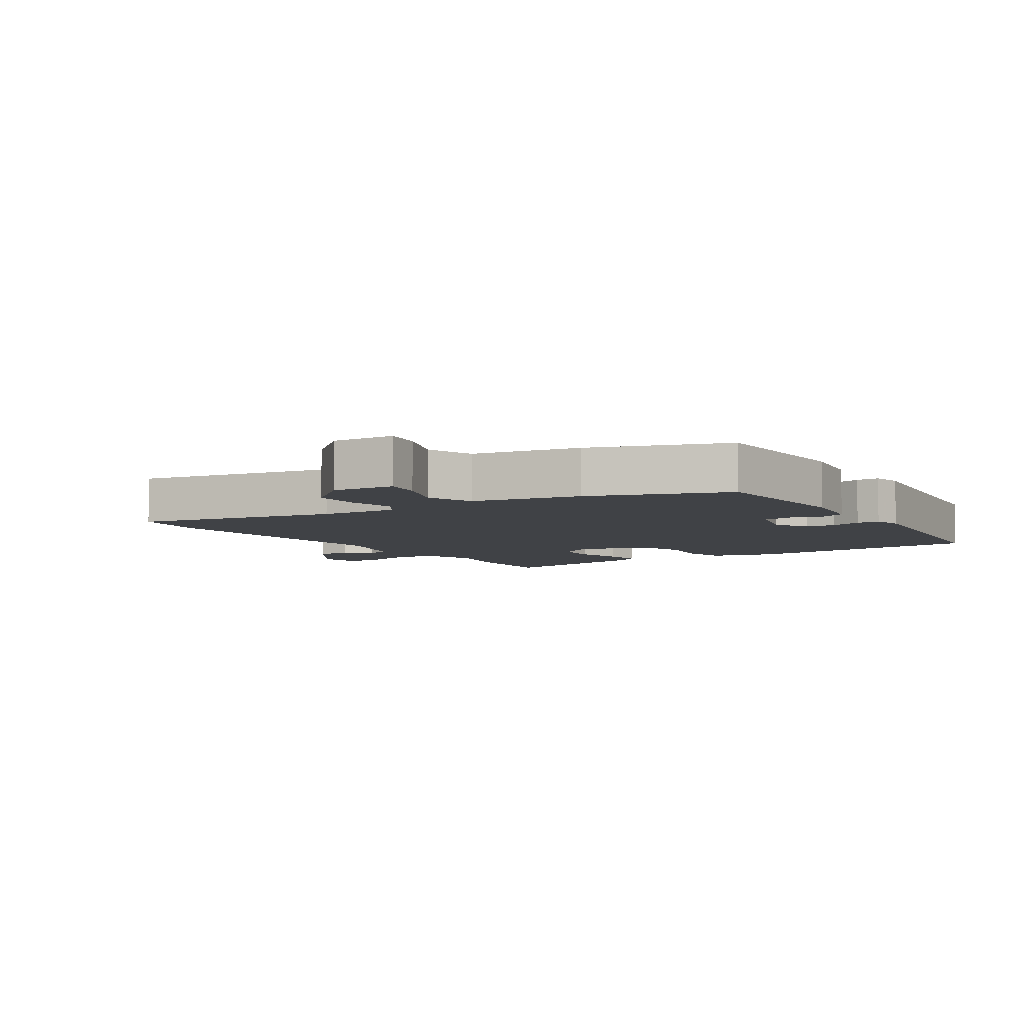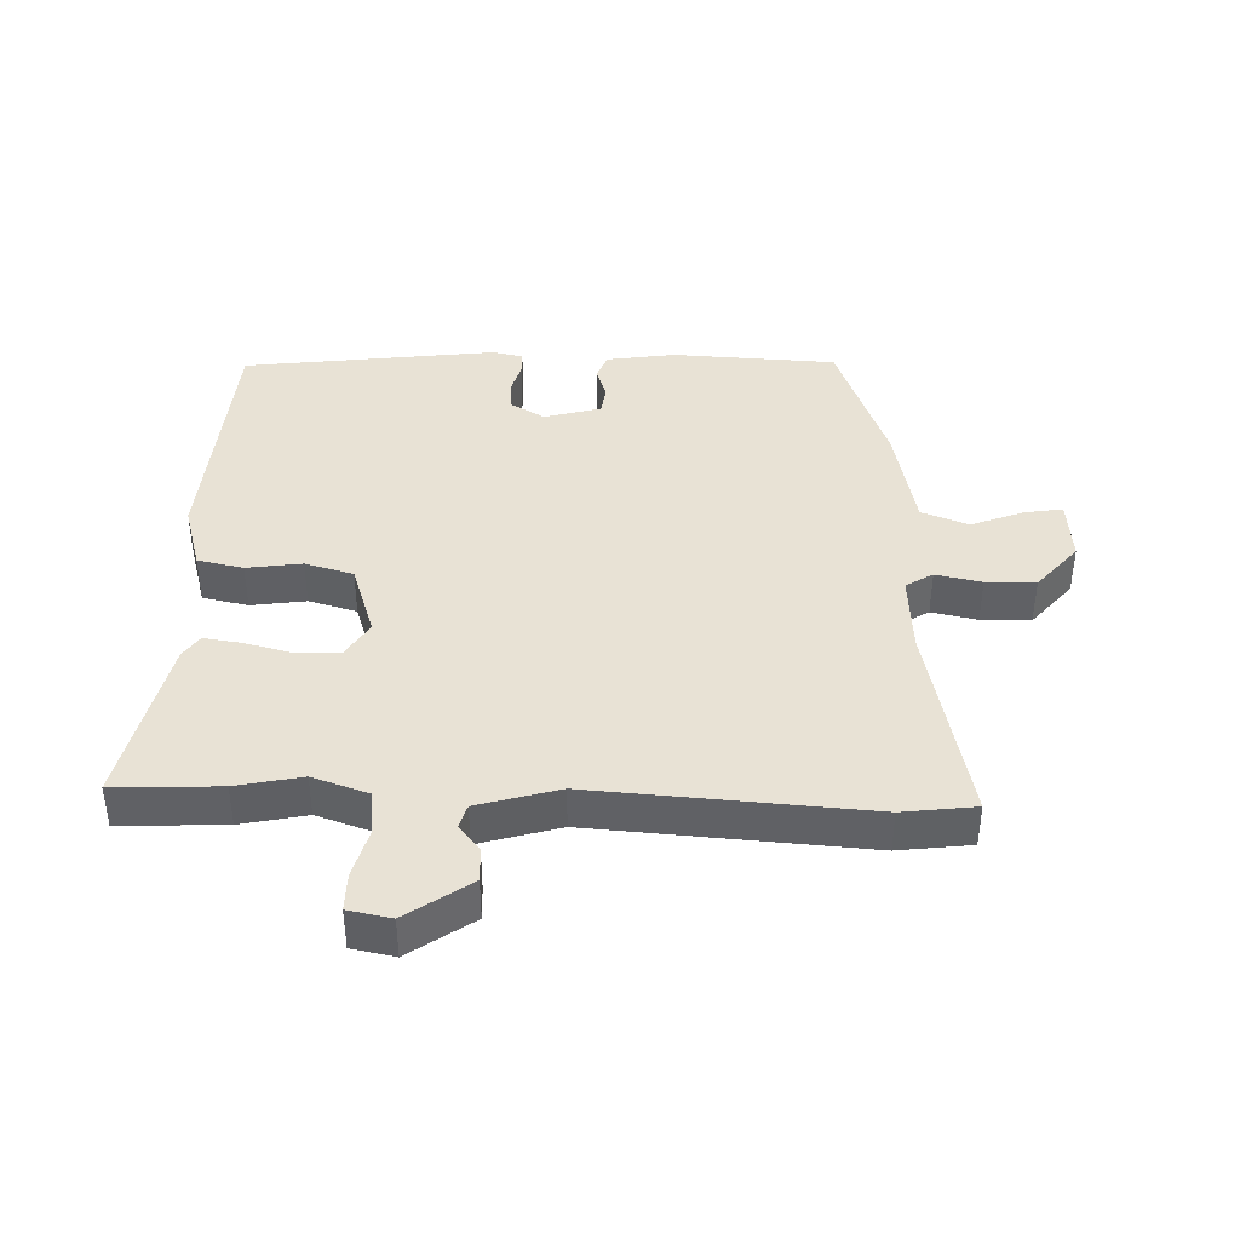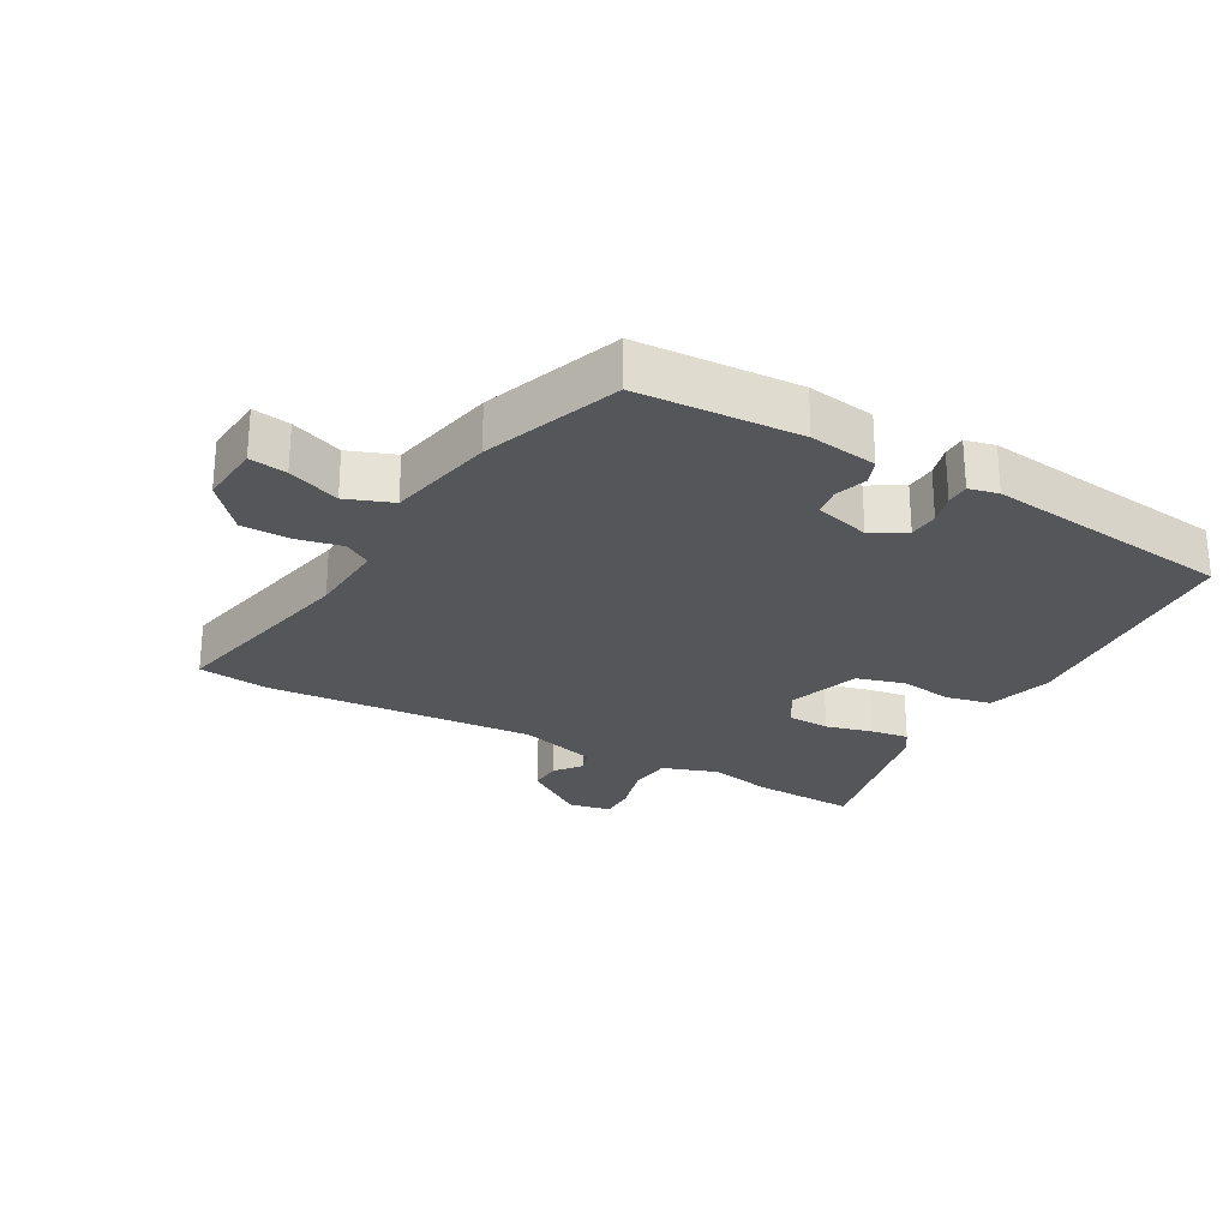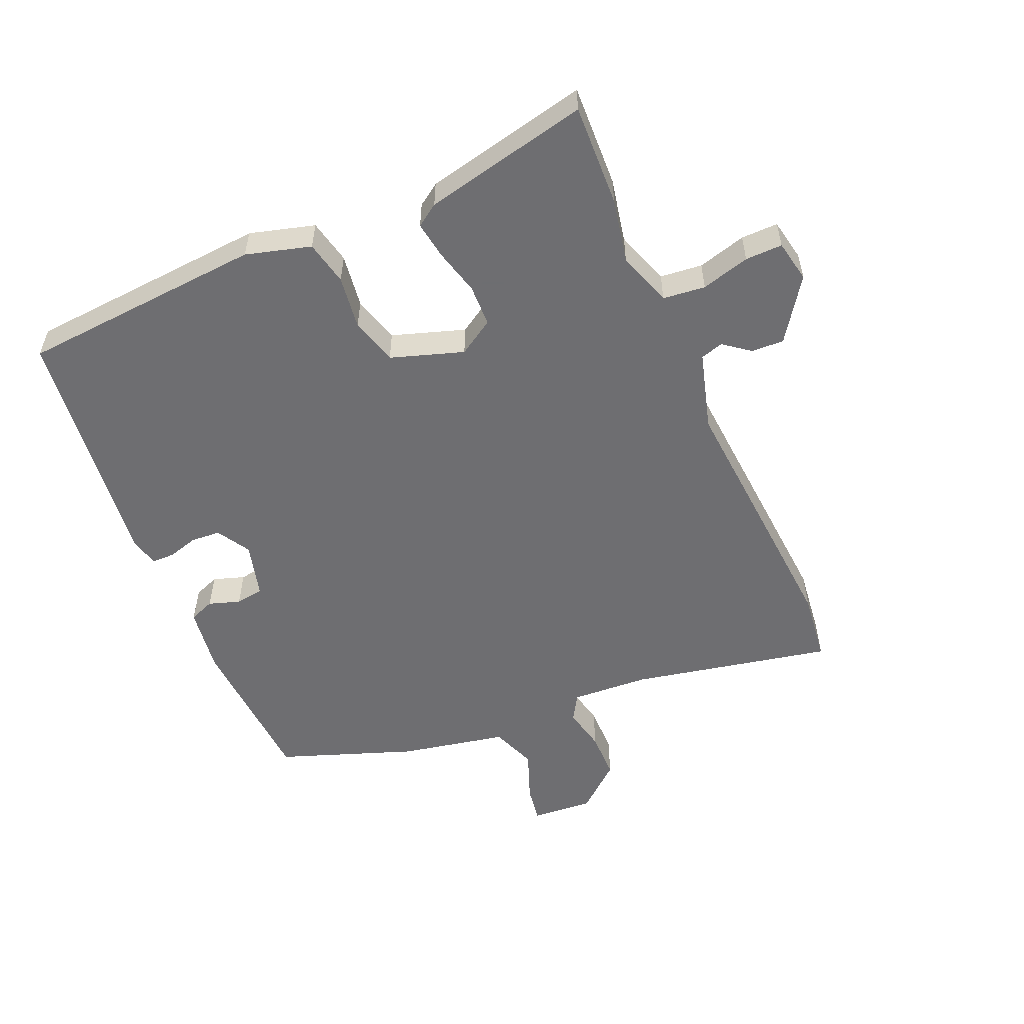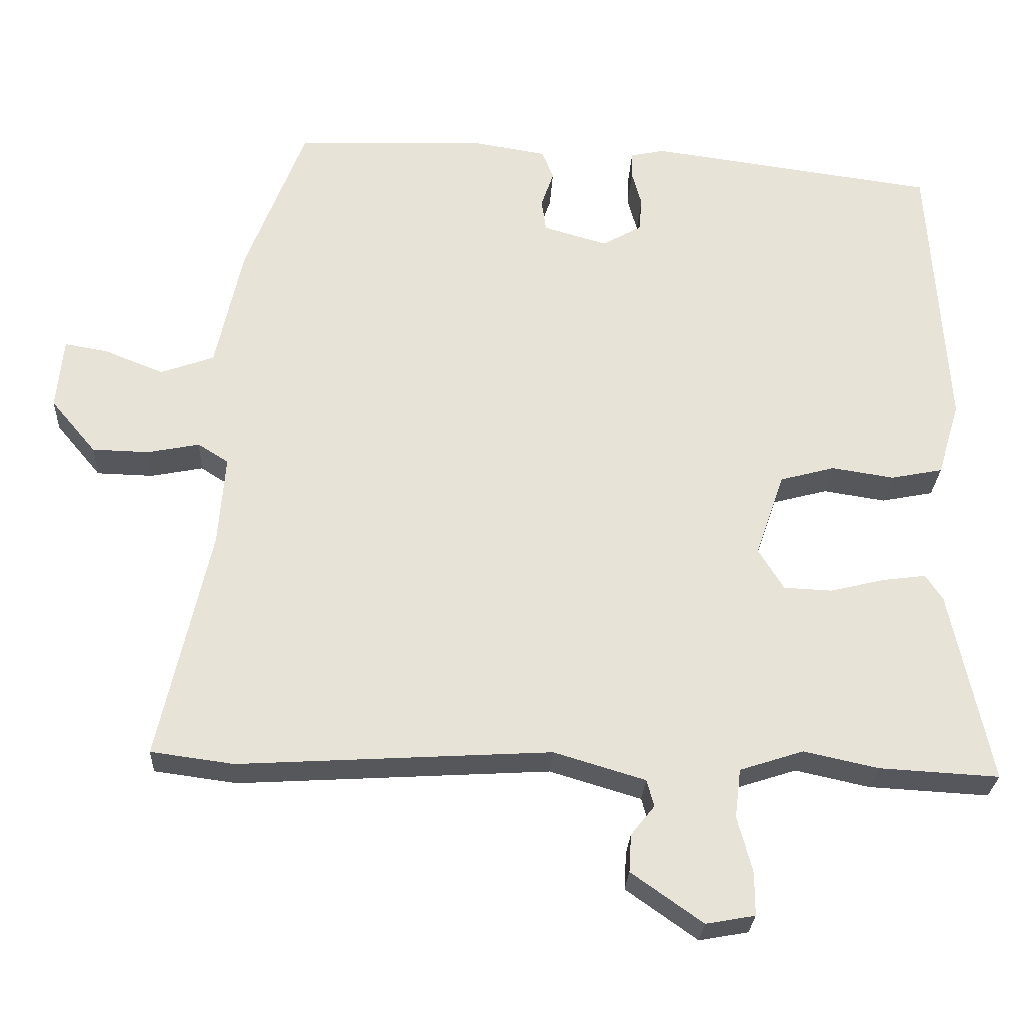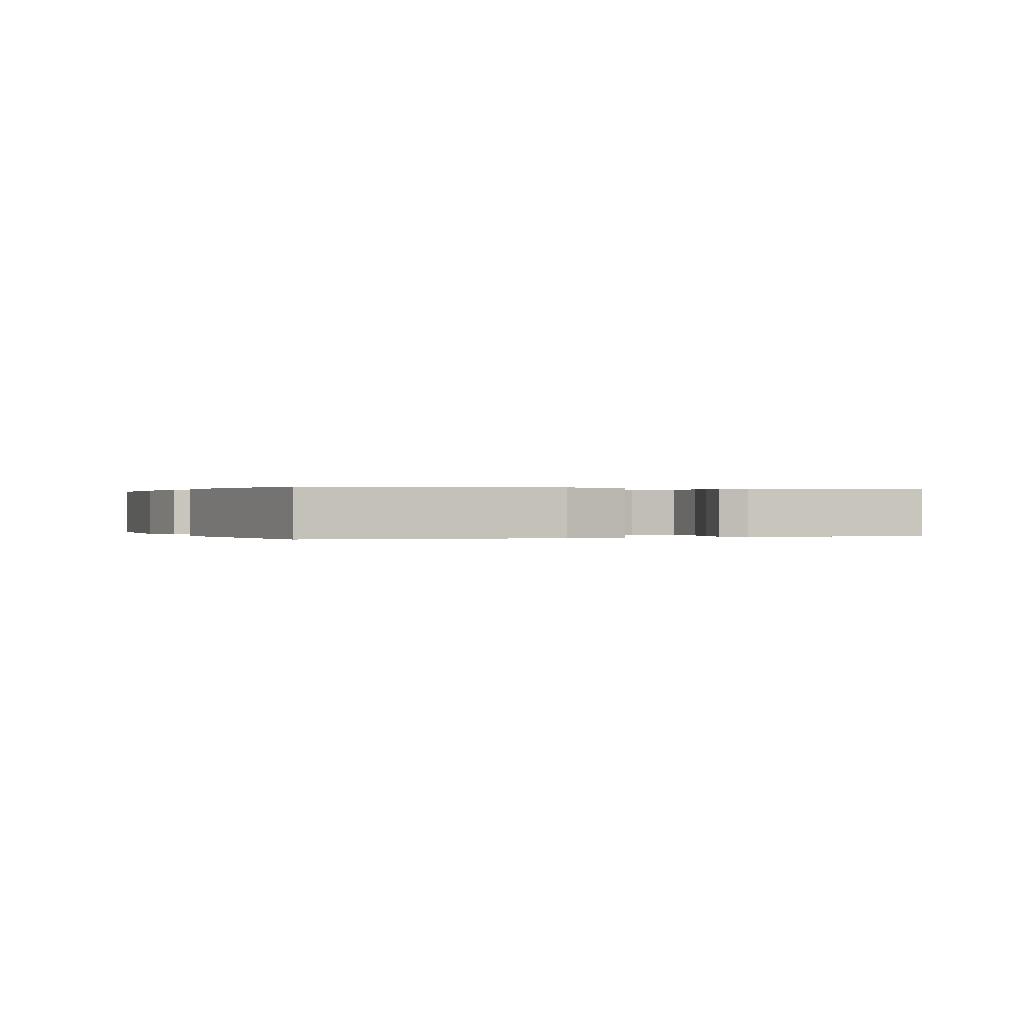
<metadata>
{"format":"obj","ext":"obj","renderer":"f3d","projection":"perspective","resolution":1024,"background":"white","views":[{"elev":-6.1,"azim":-55.9,"up":"+Y"},{"elev":40.7,"azim":-177.6,"up":"+Y"},{"elev":-25.8,"azim":-28.5,"up":"+Y"},{"elev":-54.4,"azim":114.2,"up":"+Y"},{"elev":-27.3,"azim":-2.9,"up":"+Z"},{"elev":0.1,"azim":68.8,"up":"+Y"}]}
</metadata>
<code>
v 0.509 0.07 0.444
v 0.532 0.07 0.061
v 0.502 0.07 -0.04
v 0.432 0.07 -0.054
v 0.348 0.07 -0.041
v 0.274 0.07 -0.061
v 0.235 0.07 -0.174
v 0.269 0.07 -0.23
v 0.334 0.07 -0.233
v 0.407 0.07 -0.215
v 0.466 0.07 -0.207
v 0.489 0.07 -0.242
v 0.543 0.07 -0.502
v 0.382 0.07 -0.493
v 0.282 0.07 -0.471
v 0.196 0.07 -0.499
v 0.188 0.07 -0.565
v 0.208 0.07 -0.641
v 0.208 0.07 -0.699
v 0.142 0.07 -0.711
v 0.046 0.07 -0.643
v 0.049 0.07 -0.592
v 0.081 0.07 -0.552
v 0.071 0.07 -0.516
v -0.052 0.07 -0.479
v -0.471 0.07 -0.504
v -0.582 0.07 -0.489
v -0.513 0.07 -0.176
v -0.504 0.07 -0.054
v -0.545 0.07 -0.028
v -0.615 0.07 -0.042
v -0.691 0.07 -0.04
v -0.752 0.07 0.033
v -0.743 0.07 0.13
v -0.685 0.07 0.12
v -0.605 0.07 0.088
v -0.533 0.07 0.114
v -0.497 0.07 0.281
v -0.417 0.07 0.492
v -0.165 0.07 0.502
v -0.06 0.07 0.485
v -0.045 0.07 0.445
v -0.062 0.07 0.396
v -0.056 0.07 0.352
v 0.03 0.07 0.327
v 0.083 0.07 0.357
v 0.087 0.07 0.403
v 0.074 0.07 0.451
v 0.075 0.07 0.487
v 0.121 0.07 0.497
v 0.509 0 0.444
v 0.532 0 0.061
v 0.502 0 -0.04
v 0.432 0 -0.054
v 0.348 0 -0.041
v 0.274 0 -0.061
v 0.235 0 -0.174
v 0.269 0 -0.23
v 0.334 0 -0.233
v 0.407 0 -0.215
v 0.466 0 -0.207
v 0.489 0 -0.242
v 0.543 0 -0.502
v 0.382 0 -0.493
v 0.282 0 -0.471
v 0.196 0 -0.499
v 0.188 0 -0.565
v 0.208 0 -0.641
v 0.208 0 -0.699
v 0.142 0 -0.711
v 0.046 0 -0.643
v 0.049 0 -0.592
v 0.081 0 -0.552
v 0.071 0 -0.516
v -0.052 0 -0.479
v -0.471 0 -0.504
v -0.582 0 -0.489
v -0.513 0 -0.176
v -0.504 0 -0.054
v -0.545 0 -0.028
v -0.615 0 -0.042
v -0.691 0 -0.04
v -0.752 0 0.033
v -0.743 0 0.13
v -0.685 0 0.12
v -0.605 0 0.088
v -0.533 0 0.114
v -0.497 0 0.281
v -0.417 0 0.492
v -0.165 0 0.502
v -0.06 0 0.485
v -0.045 0 0.445
v -0.062 0 0.396
v -0.056 0 0.352
v 0.03 0 0.327
v 0.083 0 0.357
v 0.087 0 0.403
v 0.074 0 0.451
v 0.075 0 0.487
v 0.121 0 0.497
f 47 48 49 50
f 46 47 50 1
f 45 46 1 2
f 44 45 2 3
f 40 41 42 43
f 40 43 44
f 37 38 39 40
f 37 40 44
f 33 34 35 36
f 33 36 37
f 30 31 32 33
f 30 33 37
f 29 30 37 44
f 25 26 27 28
f 24 25 28 29
f 20 21 22 23
f 20 23 24
f 17 18 19 20
f 16 17 20 24
f 15 16 24 29
f 9 10 11 12
f 8 9 12 13
f 44 3 4 5
f 44 5 6
f 29 44 6 7
f 15 29 7 8
f 8 13 14 15
f 100 99 98 97
f 51 100 97 96
f 52 51 96 95
f 53 52 95 94
f 93 92 91 90
f 94 93 90
f 90 89 88 87
f 94 90 87
f 86 85 84 83
f 87 86 83
f 83 82 81 80
f 87 83 80
f 94 87 80 79
f 78 77 76 75
f 79 78 75 74
f 73 72 71 70
f 74 73 70
f 70 69 68 67
f 74 70 67 66
f 79 74 66 65
f 62 61 60 59
f 63 62 59 58
f 55 54 53 94
f 56 55 94
f 57 56 94 79
f 58 57 79 65
f 65 64 63 58
f 1 51 52 2
f 2 52 53 3
f 3 53 54 4
f 4 54 55 5
f 5 55 56 6
f 6 56 57 7
f 7 57 58 8
f 8 58 59 9
f 9 59 60 10
f 10 60 61 11
f 11 61 62 12
f 12 62 63 13
f 13 63 64 14
f 14 64 65 15
f 15 65 66 16
f 16 66 67 17
f 17 67 68 18
f 18 68 69 19
f 19 69 70 20
f 20 70 71 21
f 21 71 72 22
f 22 72 73 23
f 23 73 74 24
f 24 74 75 25
f 25 75 76 26
f 26 76 77 27
f 27 77 78 28
f 28 78 79 29
f 29 79 80 30
f 30 80 81 31
f 31 81 82 32
f 32 82 83 33
f 33 83 84 34
f 34 84 85 35
f 35 85 86 36
f 36 86 87 37
f 37 87 88 38
f 38 88 89 39
f 39 89 90 40
f 40 90 91 41
f 41 91 92 42
f 42 92 93 43
f 43 93 94 44
f 44 94 95 45
f 45 95 96 46
f 46 96 97 47
f 47 97 98 48
f 48 98 99 49
f 49 99 100 50
f 50 100 51 1

</code>
